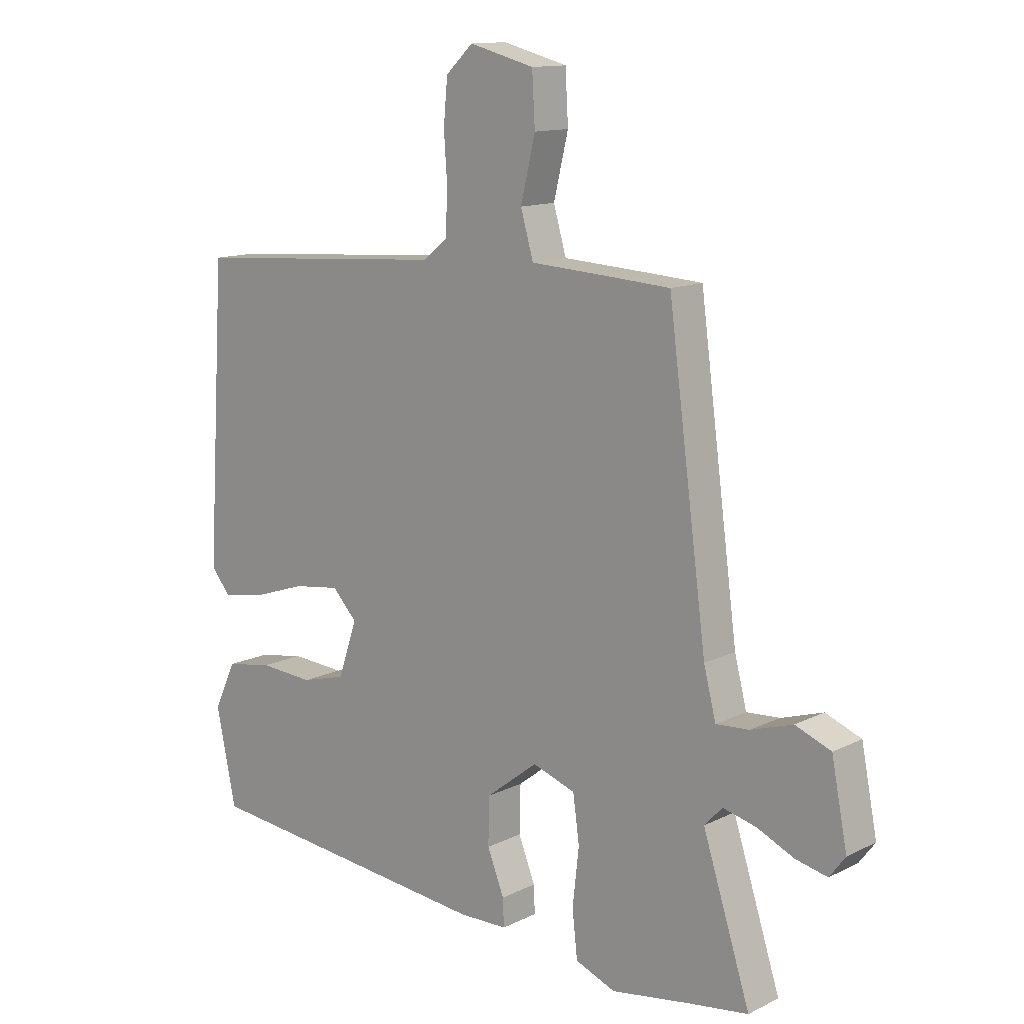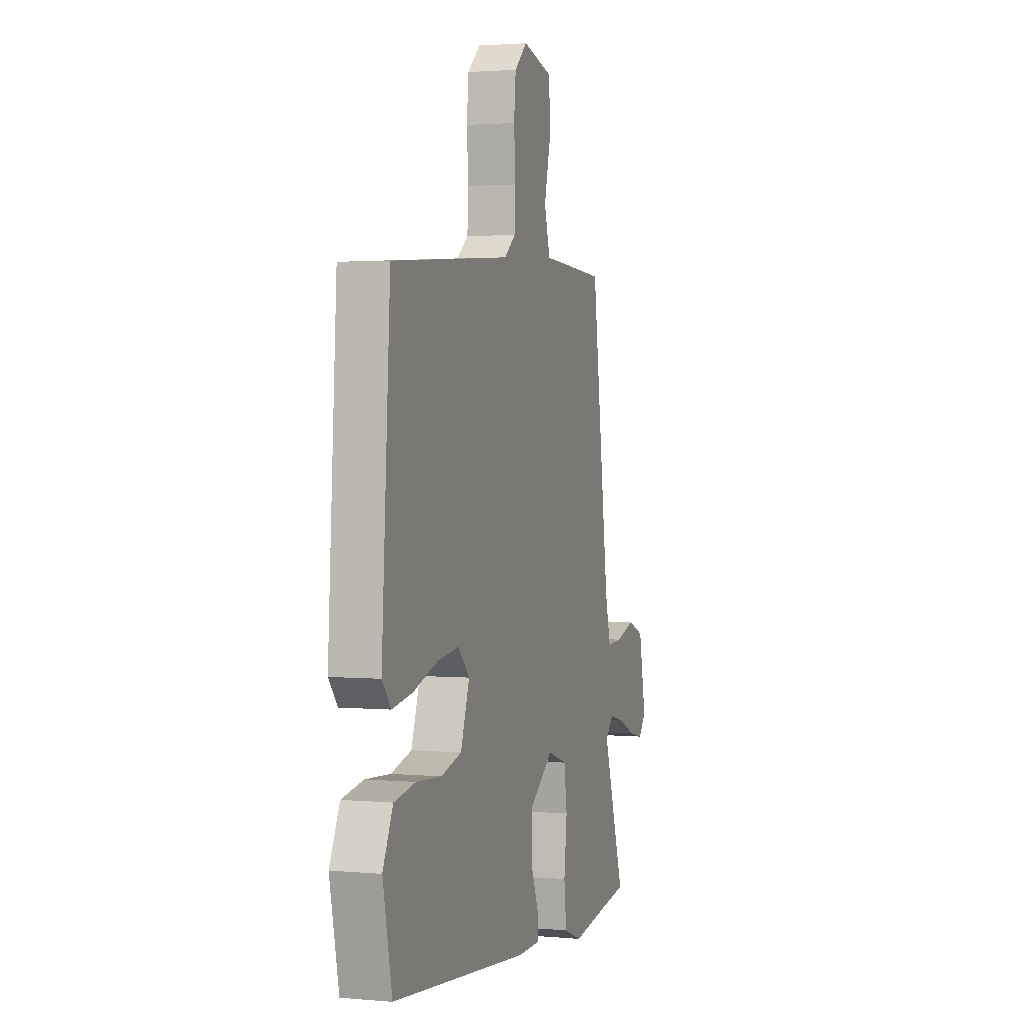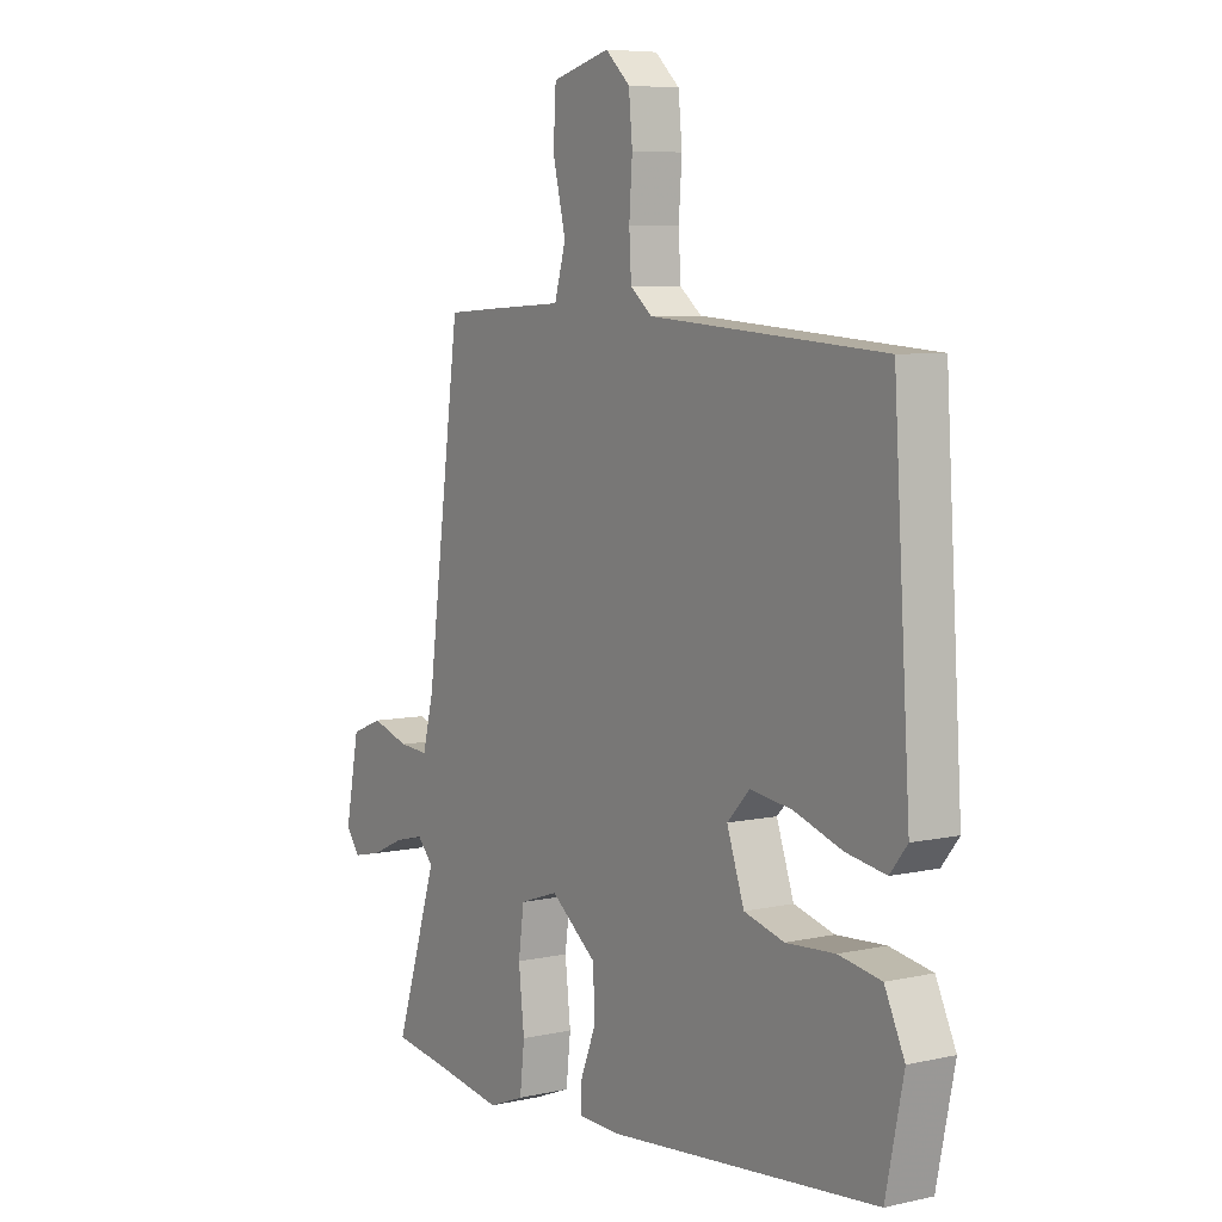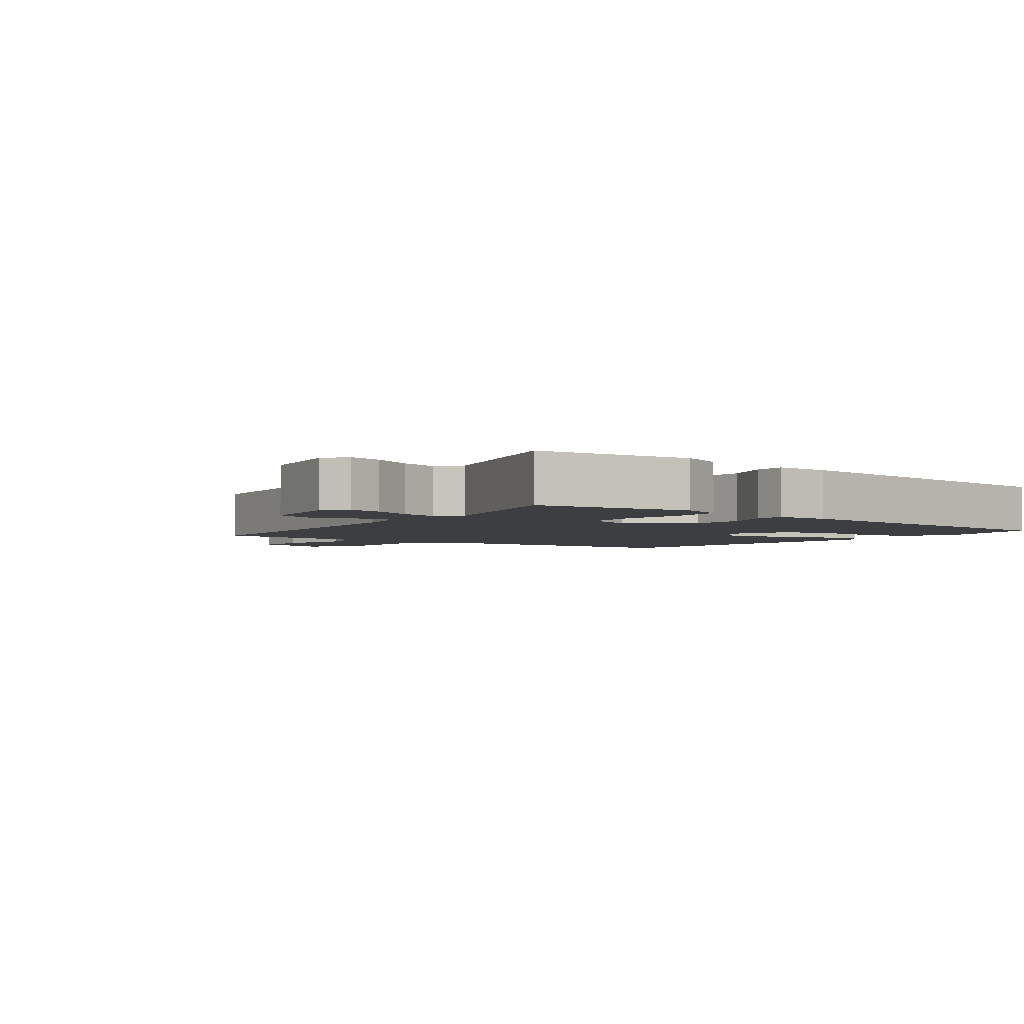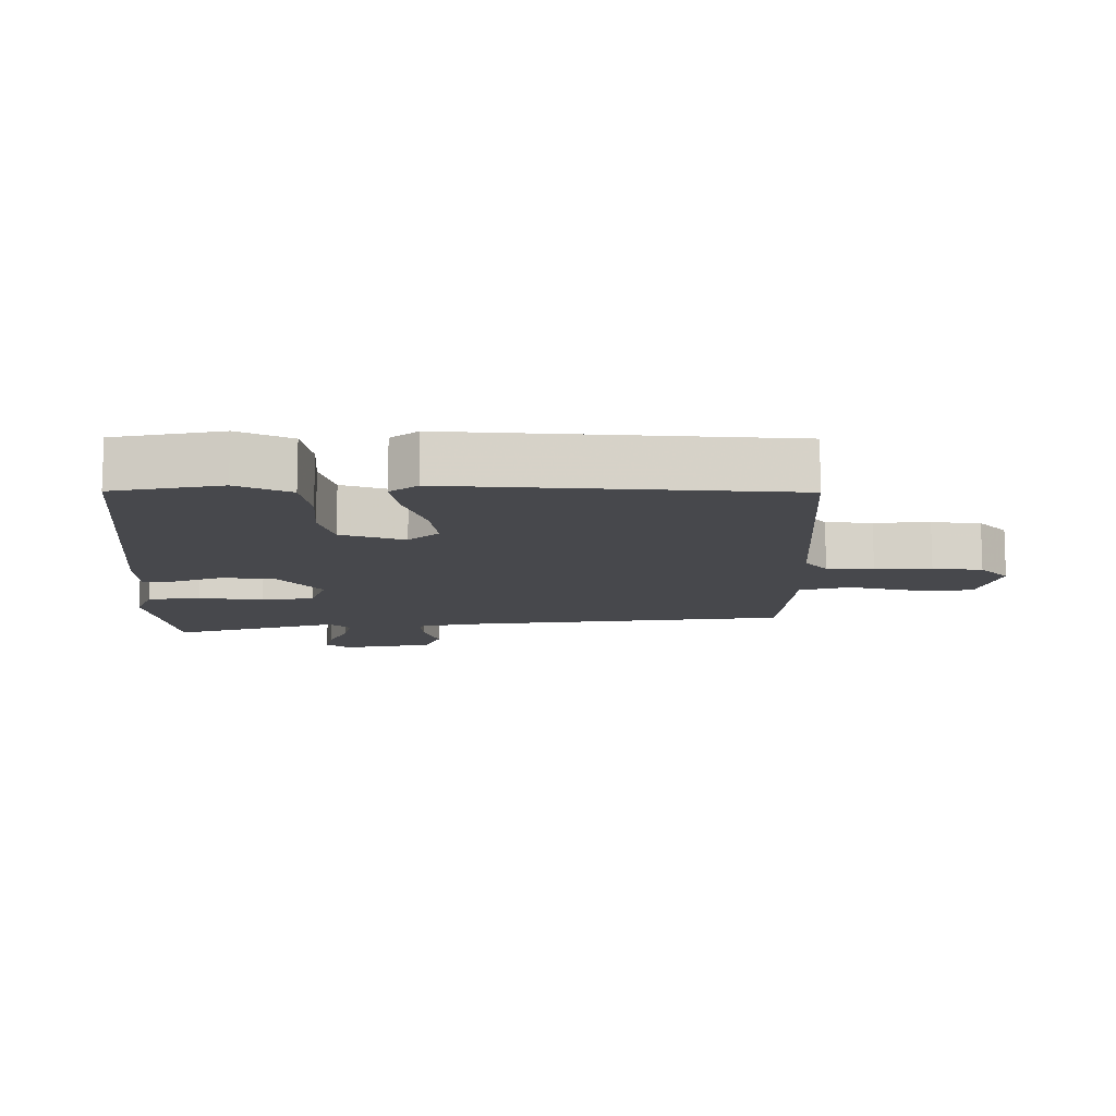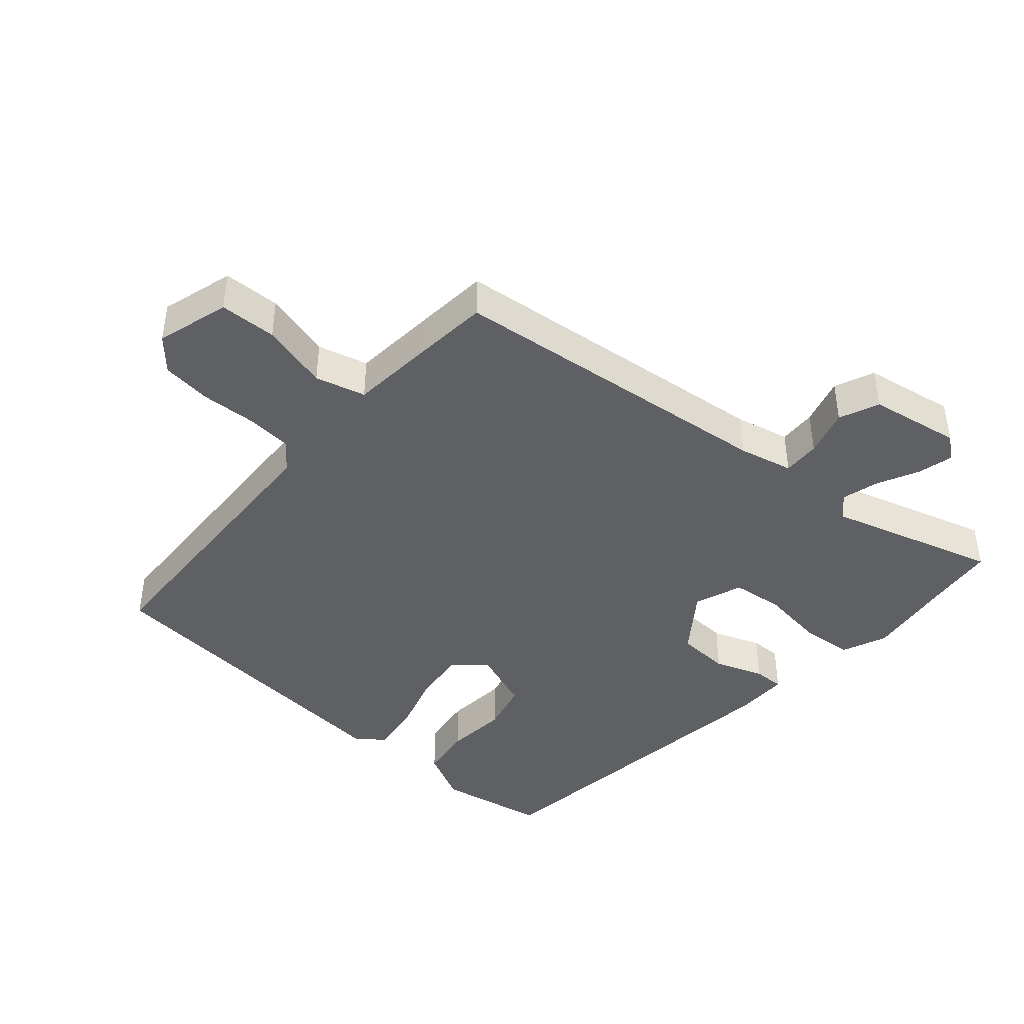
<metadata>
{"format":"obj","ext":"obj","renderer":"f3d","projection":"perspective","resolution":1024,"background":"white","views":[{"elev":12.9,"azim":41.7,"up":"+Z"},{"elev":2.1,"azim":-72.0,"up":"+Z"},{"elev":6.7,"azim":-123.3,"up":"+Z"},{"elev":-3.2,"azim":141.5,"up":"+Y"},{"elev":-11.6,"azim":-90.6,"up":"+Y"},{"elev":-42.6,"azim":47.4,"up":"+Y"}]}
</metadata>
<code>
v -0.498 0.07 0.464
v -0.051 0.07 0.497
v -0.009 0.07 0.531
v -0.005 0.07 0.602
v -0.011 0.07 0.687
v -0.004 0.07 0.762
v 0.043 0.07 0.806
v 0.155 0.07 0.777
v 0.16 0.07 0.69
v 0.135 0.07 0.586
v 0.157 0.07 0.51
v 0.301 0.07 0.502
v 0.399 0.07 0.496
v 0.466 0.07 -0.007
v 0.487 0.07 -0.089
v 0.544 0.07 -0.085
v 0.616 0.07 -0.062
v 0.677 0.07 -0.086
v 0.704 0.07 -0.224
v 0.677 0.07 -0.26
v 0.623 0.07 -0.248
v 0.559 0.07 -0.219
v 0.502 0.07 -0.205
v 0.471 0.07 -0.238
v 0.553 0.07 -0.492
v 0.45 0.07 -0.507
v 0.314 0.07 -0.529
v 0.245 0.07 -0.502
v 0.236 0.07 -0.422
v 0.247 0.07 -0.324
v 0.236 0.07 -0.245
v 0.162 0.07 -0.22
v 0.073 0.07 -0.289
v 0.071 0.07 -0.37
v 0.1 0.07 -0.443
v 0.102 0.07 -0.49
v 0.018 0.07 -0.492
v -0.495 0.07 -0.442
v -0.529 0.07 -0.278
v -0.491 0.07 -0.197
v -0.41 0.07 -0.183
v -0.316 0.07 -0.189
v -0.239 0.07 -0.168
v -0.206 0.07 -0.072
v -0.249 0.07 -0.027
v -0.329 0.07 -0.038
v -0.421 0.07 -0.069
v -0.497 0.07 -0.082
v -0.53 0.07 -0.041
v -0.498 0 0.464
v -0.051 0 0.497
v -0.009 0 0.531
v -0.005 0 0.602
v -0.011 0 0.687
v -0.004 0 0.762
v 0.043 0 0.806
v 0.155 0 0.777
v 0.16 0 0.69
v 0.135 0 0.586
v 0.157 0 0.51
v 0.301 0 0.502
v 0.399 0 0.496
v 0.466 0 -0.007
v 0.487 0 -0.089
v 0.544 0 -0.085
v 0.616 0 -0.062
v 0.677 0 -0.086
v 0.704 0 -0.224
v 0.677 0 -0.26
v 0.623 0 -0.248
v 0.559 0 -0.219
v 0.502 0 -0.205
v 0.471 0 -0.238
v 0.553 0 -0.492
v 0.45 0 -0.507
v 0.314 0 -0.529
v 0.245 0 -0.502
v 0.236 0 -0.422
v 0.247 0 -0.324
v 0.236 0 -0.245
v 0.162 0 -0.22
v 0.073 0 -0.289
v 0.071 0 -0.37
v 0.1 0 -0.443
v 0.102 0 -0.49
v 0.018 0 -0.492
v -0.495 0 -0.442
v -0.529 0 -0.278
v -0.491 0 -0.197
v -0.41 0 -0.183
v -0.316 0 -0.189
v -0.239 0 -0.168
v -0.206 0 -0.072
v -0.249 0 -0.027
v -0.329 0 -0.038
v -0.421 0 -0.069
v -0.497 0 -0.082
v -0.53 0 -0.041
f 46 47 48 49
f 45 46 49 1
f 44 45 1 2
f 39 40 41 42
f 39 42 43
f 38 39 43
f 37 38 43
f 34 35 36 37
f 33 34 37 43
f 32 33 43 44
f 27 28 29 30
f 26 27 30 31
f 24 25 26 31
f 23 24 31 32
f 19 20 21 22
f 19 22 23
f 16 17 18 19
f 15 16 19 23
f 14 15 23 32
f 11 12 13 14
f 7 8 9 10
f 7 10 11
f 4 5 6 7
f 3 4 7 11
f 11 14 32 44
f 2 3 11 44
f 98 97 96 95
f 50 98 95 94
f 51 50 94 93
f 91 90 89 88
f 92 91 88
f 92 88 87
f 92 87 86
f 86 85 84 83
f 92 86 83 82
f 93 92 82 81
f 79 78 77 76
f 80 79 76 75
f 80 75 74 73
f 81 80 73 72
f 71 70 69 68
f 72 71 68
f 68 67 66 65
f 72 68 65 64
f 81 72 64 63
f 63 62 61 60
f 59 58 57 56
f 60 59 56
f 56 55 54 53
f 60 56 53 52
f 93 81 63 60
f 93 60 52 51
f 1 50 51 2
f 2 51 52 3
f 3 52 53 4
f 4 53 54 5
f 5 54 55 6
f 6 55 56 7
f 7 56 57 8
f 8 57 58 9
f 9 58 59 10
f 10 59 60 11
f 11 60 61 12
f 12 61 62 13
f 13 62 63 14
f 14 63 64 15
f 15 64 65 16
f 16 65 66 17
f 17 66 67 18
f 18 67 68 19
f 19 68 69 20
f 20 69 70 21
f 21 70 71 22
f 22 71 72 23
f 23 72 73 24
f 24 73 74 25
f 25 74 75 26
f 26 75 76 27
f 27 76 77 28
f 28 77 78 29
f 29 78 79 30
f 30 79 80 31
f 31 80 81 32
f 32 81 82 33
f 33 82 83 34
f 34 83 84 35
f 35 84 85 36
f 36 85 86 37
f 37 86 87 38
f 38 87 88 39
f 39 88 89 40
f 40 89 90 41
f 41 90 91 42
f 42 91 92 43
f 43 92 93 44
f 44 93 94 45
f 45 94 95 46
f 46 95 96 47
f 47 96 97 48
f 48 97 98 49
f 49 98 50 1

</code>
